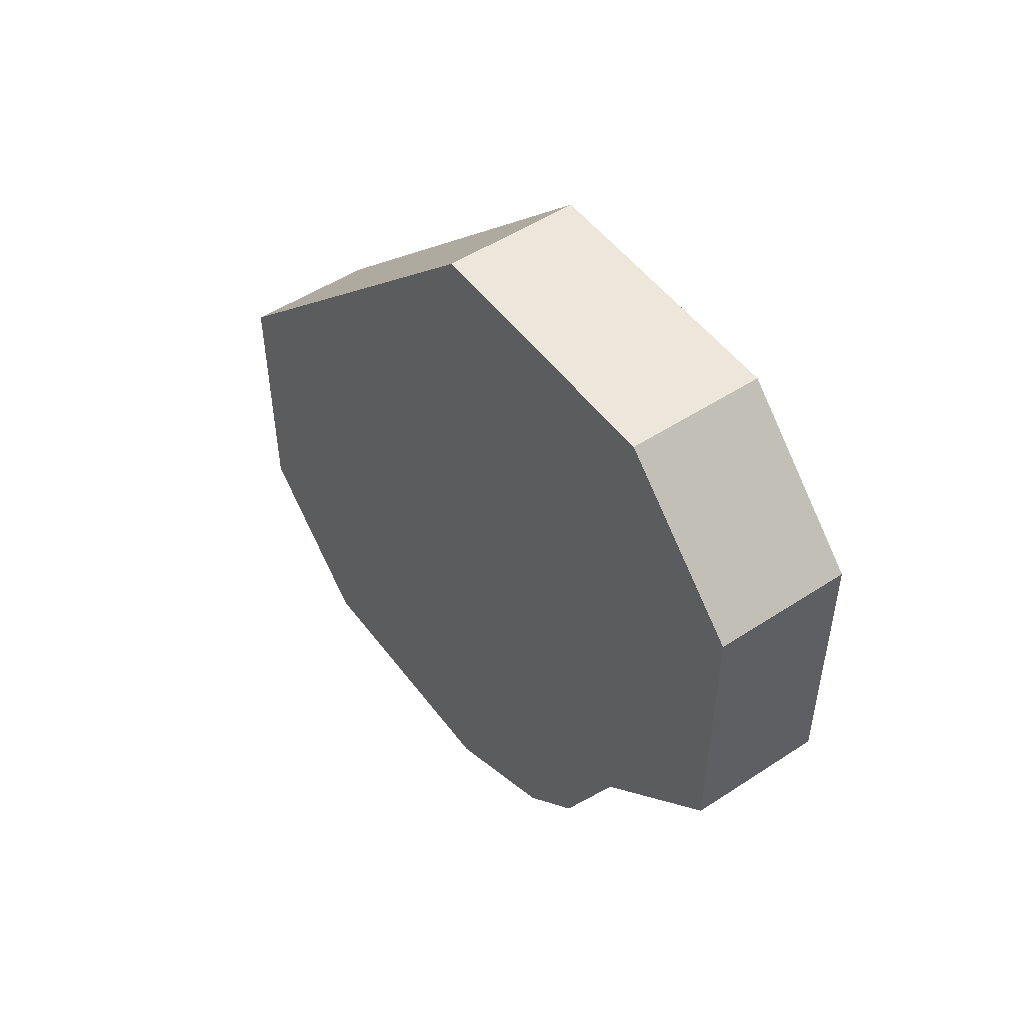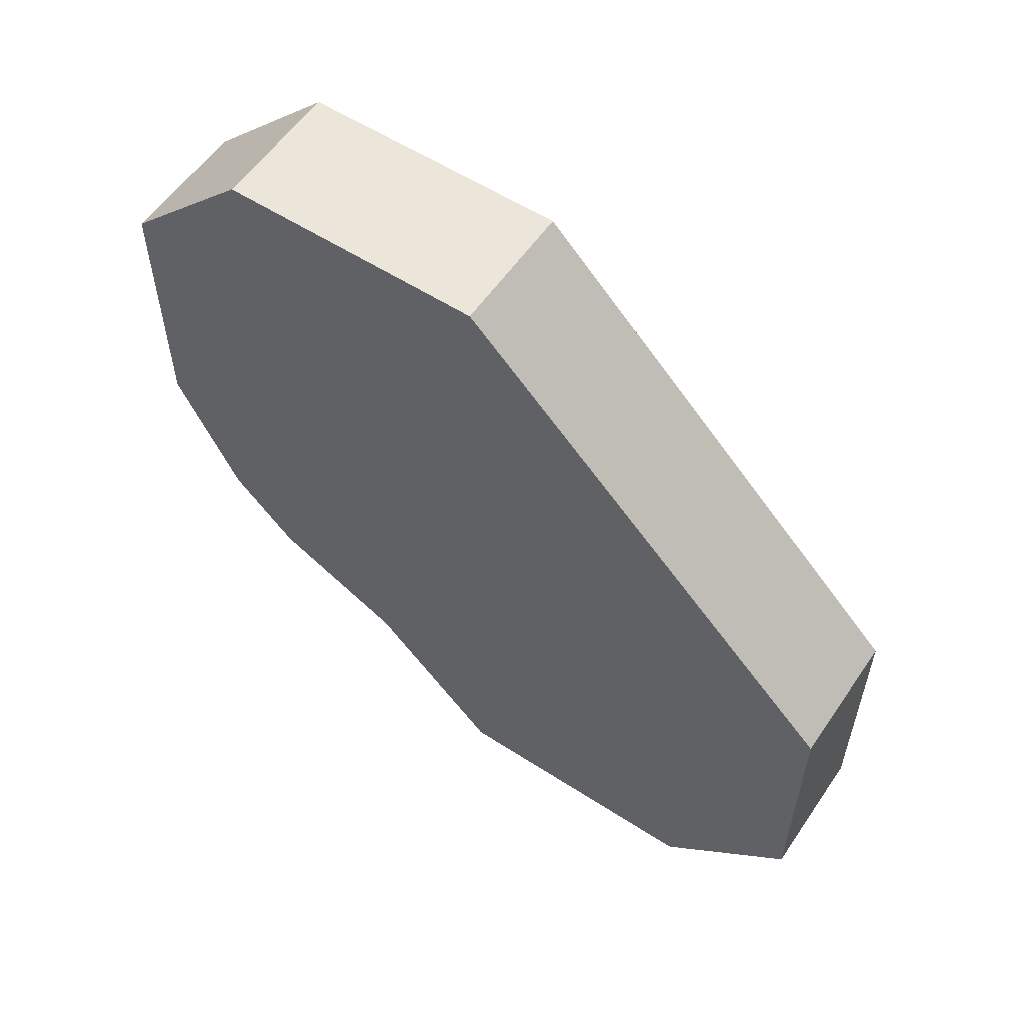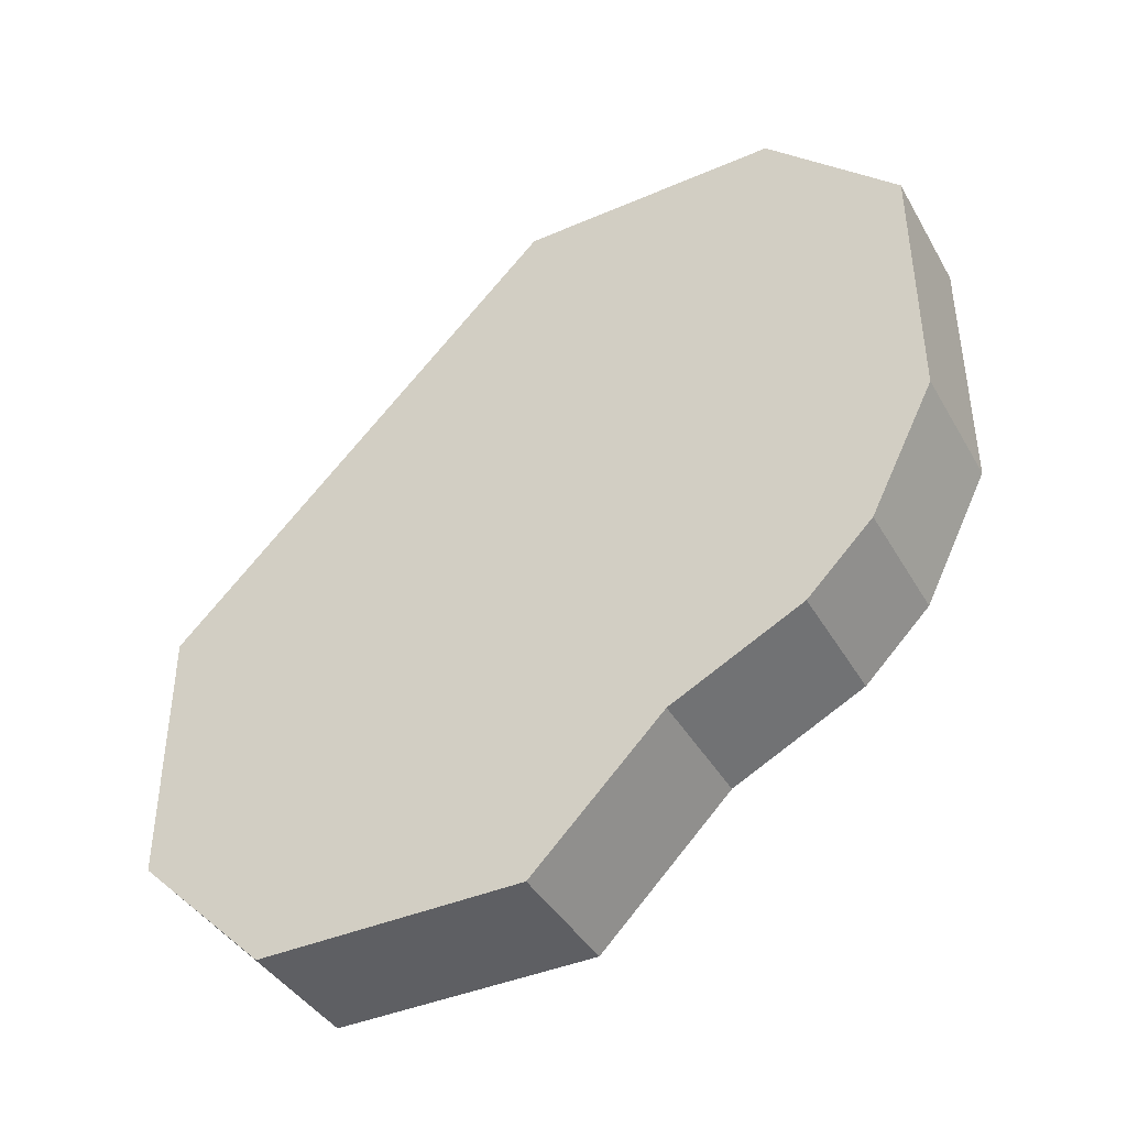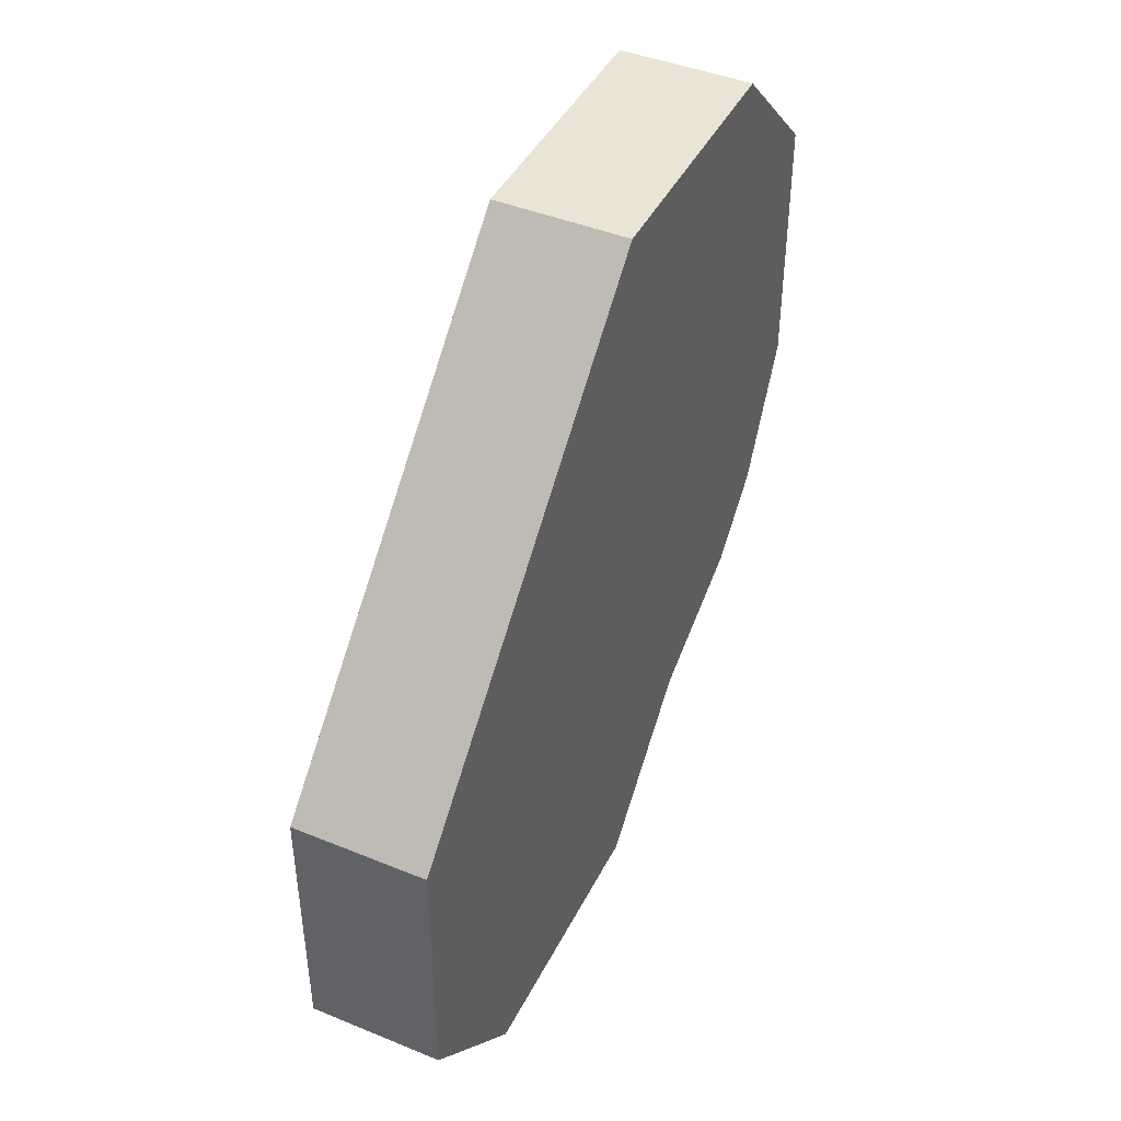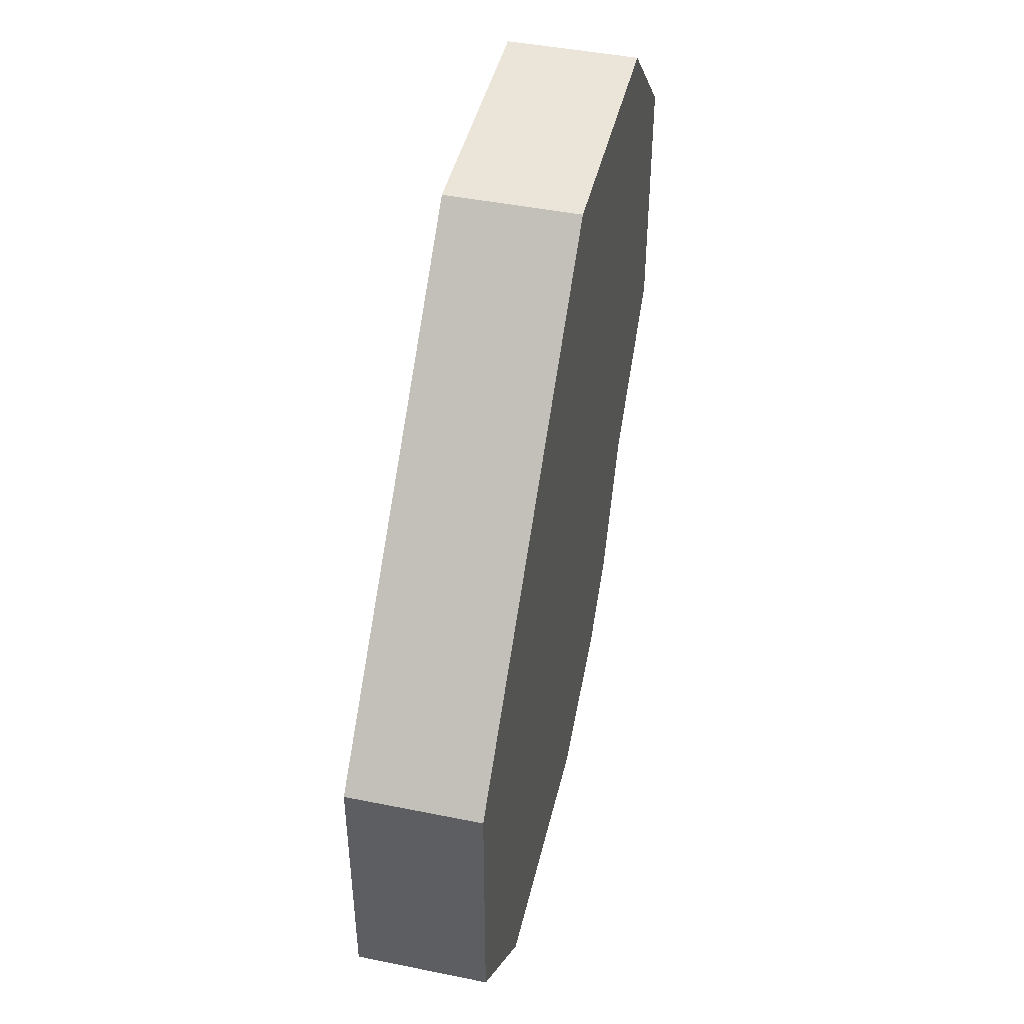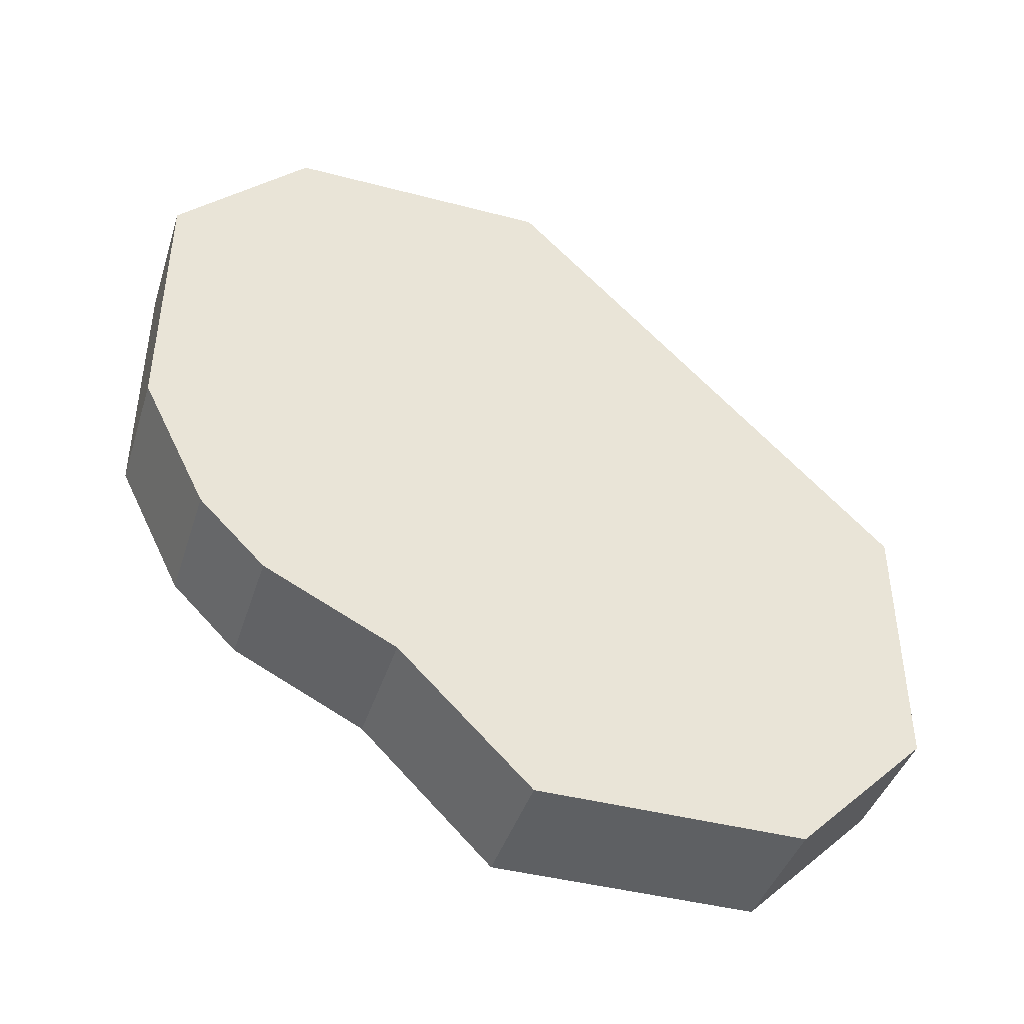
<metadata>
{"format":"obj","ext":"obj","renderer":"f3d","projection":"perspective","resolution":1024,"background":"white","views":[{"elev":50.9,"azim":144.4,"up":"+Y"},{"elev":56.8,"azim":124.0,"up":"+Z"},{"elev":-41.0,"azim":-62.3,"up":"+Z"},{"elev":43.8,"azim":-154.4,"up":"+Z"},{"elev":45.0,"azim":13.2,"up":"+Y"},{"elev":-42.5,"azim":72.6,"up":"+Z"}]}
</metadata>
<code>
o Default
v -1.665e-15 -2.5 9.5
v -1.554e-15 -1.5 9.5
v 1.776e-15 -1.5 8.5
v -1.332e-15 -2.5 8.5
v -1 -1.5 5.5
v -1 -0.5 6.5
v -1 -0.5 5.5
v -1 -2.5 6
v -1 -1 5
v -1 -0.5 5.5
v -1 -0.5 4.5
v -1 -1.5 5.5
v -1 -0.5 4.5
v -1 0.5 5.5
v -1 0.5 4.5
v -1 -0.5 5.5
v -1 0.5 4.5
v -1 1.5 5.5
v -1 1.5 4.5
v -1 0.5 5.5
v -1 1.5 4.5
v -1 2.5 5.5
v -1 2 5
v -1 1.5 5.5
v -1 1.5 5.5
v -1 2.5 6.5
v -1 2.5 5.5
v -1 1.5 6.5
v -1 1.5 6.5
v -1 2.5 7.5
v -1 2.5 6.5
v -1 1.5 7.5
v 0 -1.5 5.5
v 0 -0.5 4.5
v -2.22e-16 -0.5 5.5
v 0 -1 5
v 0 -2.5 6
v -2.22e-16 -0.5 5.5
v -1.332e-15 -0.5 6.5
v 0 -1.5 5.5
v -1 2.5 7.5
v 0 2.5 6.5
v -1 2.5 6.5
v 0 2.5 7.5
v -1 2.5 6.5
v 0 2.5 5.5
v -1 2.5 5.5
v 0 2.5 6.5
v -1 2.5 5.5
v 0 2 5
v -1 2 5
v 0 2.5 5.5
v 1.776e-15 -1.5 8.5
v 8.882e-16 -0.5 7.5
v -4.441e-16 -0.5 8.5
v -1.11e-16 -1.5 7.5
v -1 1 9
v 0 1.5 8.5
v -1 1.5 8.5
v 0 1 9
v -2.22e-16 -0.5 5.5
v 0 0.5 4.5
v -1.11e-16 0.5 5.5
v 0 -0.5 4.5
v -1 -0.5 5.5
v -1 0.5 6.5
v -1 0.5 5.5
v -1 -0.5 6.5
v 8.882e-16 1.5 5.5
v 0 2 5
v 0 2.5 5.5
v 0 1.5 4.5
v -1.332e-15 -0.5 6.5
v -1.11e-16 0.5 5.5
v -4.441e-16 0.5 6.5
v -2.22e-16 -0.5 5.5
v -1 -1.5 5.5
v 0 -2.5 6
v -1 -2.5 6
v 0 -1.5 5.5
v -1 -1 5
v 0 -1.5 5.5
v -1 -1.5 5.5
v 0 -1 5
v 0 1.5 4.5
v -1 2 5
v 0 2 5
v -1 1.5 4.5
v 0 0.5 4.5
v -1 1.5 4.5
v 0 1.5 4.5
v -1 0.5 4.5
v 0 -0.5 4.5
v -1 0.5 4.5
v 0 0.5 4.5
v -1 -0.5 4.5
v 0 -1 5
v -1 -0.5 4.5
v 0 -0.5 4.5
v -1 -1 5
v 0 1 9
v -6.661e-16 1.5 7.5
v 0 1.5 8.5
v -1.554e-15 0.5 7.5
v -1.554e-15 0.5 7.5
v -4.441e-16 1.5 6.5
v -6.661e-16 1.5 7.5
v -4.441e-16 0.5 6.5
v -1 -0.5 7.5
v -1 1 9
v -1 0.5 7.5
v -1 -0.5 8.5
v -6.661e-16 1.5 7.5
v 0 2.5 6.5
v 0 2.5 7.5
v -4.441e-16 1.5 6.5
v -1 -0.5 9.5
v -1 0 10
v -1 0.5001 9.5
v -1 -0.5 10.5
v -1 0 10
v 0 0.5001 9.5
v -1 0.5001 9.5
v 0 4.413e-09 10
v -1 -0.5 10.5
v 0 4.413e-09 10
v -1 0 10
v 0 -0.5 10.5
v 0 -0.5 10.5
v 0 0.5001 9.5
v 0 4.413e-09 10
v -6.661e-16 -0.5 9.5
v 0 -2.5 10.5
v -1.554e-15 -1.5 9.5
v 0 -1.5 10.5
v -1.665e-15 -2.5 9.5
v -4.441e-16 0.5 6.5
v 8.882e-16 1.5 5.5
v -4.441e-16 1.5 6.5
v -1.11e-16 0.5 5.5
v -2.22e-16 -2.5 7.5
v 0 -2.5 6
v -1.11e-16 -1.5 7.5
v 0 -3 6.5
v -1.554e-15 -1.5 9.5
v -4.441e-16 -0.5 8.5
v -6.661e-16 -0.5 9.5
v 1.776e-15 -1.5 8.5
v -1.11e-16 0.5 5.5
v 0 1.5 4.5
v 8.882e-16 1.5 5.5
v 0 0.5 4.5
v -1 -2.5 7.5
v -1 -1.5 8.5
v -1 -1.5 7.5
v -1 -2.5 8.5
v 0 -1.5 10.5
v -6.661e-16 -0.5 9.5
v 0 -0.5 10.5
v -1.554e-15 -1.5 9.5
v 0 -3 10
v -1.665e-15 -2.5 9.5
v 0 -2.5 10.5
v 0 -3.5 9.5
v -6.661e-16 -0.5 9.5
v 0 1 9
v 0 0.5001 9.5
v -4.441e-16 -0.5 8.5
v -4.441e-16 1.5 6.5
v 0 2.5 5.5
v 0 2.5 6.5
v 8.882e-16 1.5 5.5
v -1 2 8
v 0 2.5 7.5
v -1 2.5 7.5
v 0 2 8
v -1 -1.5 7.5
v -1 -0.5 8.5
v -1 -0.5 7.5
v -1 -1.5 8.5
v -1 -2.5 8.5
v -1 -1.5 9.5
v -1 -1.5 8.5
v -1 -2.5 9.5
v -1 -1.5 8.5
v -1 -0.5 9.5
v -1 -0.5 8.5
v -1 -1.5 9.5
v -1 -0.5 6.5
v -1 0.5 7.5
v -1 0.5 6.5
v -1 -0.5 7.5
v -1 -1.5 9.5
v -1 -0.5 10.5
v -1 -0.5 9.5
v -1 -1.5 10.5
v -1 -2.5 9.5
v -1 -1.5 10.5
v -1 -1.5 9.5
v -1 -2.5 10.5
v -1 -3.5 9.5
v -1 -2.5 10.5
v -1 -2.5 9.5
v -1 -3 10
v -1 -3.5 8.5
v -1 -2.5 9.5
v -1 -2.5 8.5
v -1 -3.5 9.5
v -1 -3.5 7.5
v -1 -2.5 8.5
v -1 -2.5 7.5
v -1 -3.5 8.5
v -1 -3 6.5
v -1 -2.5 7.5
v -1 -3 6.5
v -1 -3.5 7.5
v -1 -3 6.5
v -1 -1.5 7.5
v -1 -2.5 6
v -1 -2.5 7.5
v -1.332e-15 -2.5 8.5
v -1.11e-16 -1.5 7.5
v 1.776e-15 -1.5 8.5
v -2.22e-16 -2.5 7.5
v -1 1.5 8.5
v 0 2 8
v -1 2 8
v 0 1.5 8.5
v 0 1.5 8.5
v 0 2.5 7.5
v 0 2 8
v -6.661e-16 1.5 7.5
v -1 -0.5 8.5
v -1 0.5001 9.5
v -1 1 9
v -1 -0.5 9.5
v 0 -3.5 7.5
v 0 -3 6.5
v -2.22e-16 -2.5 7.5
v 0 -3 6.5
v 0 -3.5 8.5
v -2.22e-16 -2.5 7.5
v -1.332e-15 -2.5 8.5
v 0 -3.5 7.5
v -1 0.5001 9.5
v 0 1 9
v -1 1 9
v 0 0.5001 9.5
v -1 1.5 7.5
v -1 2 8
v -1 2.5 7.5
v -1 1.5 8.5
v -1 0.5 6.5
v -1 1.5 7.5
v -1 1.5 6.5
v -1 0.5 7.5
v 0 -3.5 9.5
v -1.332e-15 -2.5 8.5
v -1.665e-15 -2.5 9.5
v 0 -3.5 8.5
v -1 -1.5 10.5
v 0 -0.5 10.5
v -1 -0.5 10.5
v 0 -1.5 10.5
v -1 -2.5 10.5
v 0 -1.5 10.5
v -1 -1.5 10.5
v 0 -2.5 10.5
v -1 -3 10
v 0 -2.5 10.5
v -1 -2.5 10.5
v 0 -3 10
v -1.11e-16 -1.5 7.5
v -1.332e-15 -0.5 6.5
v 8.882e-16 -0.5 7.5
v 0 -2.5 6
v -4.441e-16 -0.5 8.5
v -1.554e-15 0.5 7.5
v 0 1 9
v 8.882e-16 -0.5 7.5
v -1 -3.5 9.5
v 0 -3 10
v -1 -3 10
v 0 -3.5 9.5
v -1 -3.5 8.5
v 0 -3.5 9.5
v -1 -3.5 9.5
v 0 -3.5 8.5
v -1 -3.5 7.5
v 0 -3.5 8.5
v -1 -3.5 8.5
v 0 -3.5 7.5
v -1 -3 6.5
v 0 -3.5 7.5
v -1 -3.5 7.5
v 0 -3 6.5
v -1 -2.5 6
v -1 -0.5 7.5
v -1 -0.5 6.5
v -1 -1.5 7.5
v -1 0.5 7.5
v -1 1.5 8.5
v -1 1.5 7.5
v -1 1 9
v 0 -3 6.5
v -1 -2.5 6
v 0 -2.5 6
v -1 -3 6.5
v 8.882e-16 -0.5 7.5
v -4.441e-16 0.5 6.5
v -1.554e-15 0.5 7.5
v -1.332e-15 -0.5 6.5
v -1 0.5 5.5
v -1 1.5 6.5
v -1 1.5 5.5
v -1 0.5 6.5
g Filete COcido
f 1 3 2
f 1 4 3
f 5 6 7
f 5 8 6
f 9 10 11
f 9 12 10
f 13 14 15
f 13 16 14
f 17 18 19
f 17 20 18
f 21 22 23
f 21 24 22
f 25 26 27
f 25 28 26
f 29 30 31
f 29 32 30
f 33 34 35
f 33 36 34
f 37 38 39
f 37 40 38
f 41 42 43
f 41 44 42
f 45 46 47
f 45 48 46
f 49 50 51
f 49 52 50
f 53 54 55
f 53 56 54
f 57 58 59
f 57 60 58
f 61 62 63
f 61 64 62
f 65 66 67
f 65 68 66
f 69 70 71
f 69 72 70
f 73 74 75
f 73 76 74
f 77 78 79
f 77 80 78
f 81 82 83
f 81 84 82
f 85 86 87
f 85 88 86
f 89 90 91
f 89 92 90
f 93 94 95
f 93 96 94
f 97 98 99
f 97 100 98
f 101 102 103
f 101 104 102
f 105 106 107
f 105 108 106
f 109 110 111
f 109 112 110
f 113 114 115
f 113 116 114
f 117 118 119
f 117 120 118
f 121 122 123
f 121 124 122
f 125 126 127
f 125 128 126
f 129 130 131
f 129 132 130
f 133 134 135
f 133 136 134
f 137 138 139
f 137 140 138
f 141 142 143
f 141 144 142
f 145 146 147
f 145 148 146
f 149 150 151
f 149 152 150
f 153 154 155
f 153 156 154
f 157 158 159
f 157 160 158
f 161 162 163
f 161 164 162
f 165 166 167
f 165 168 166
f 169 170 171
f 169 172 170
f 173 174 175
f 173 176 174
f 177 178 179
f 177 180 178
f 181 182 183
f 181 184 182
f 185 186 187
f 185 188 186
f 189 190 191
f 189 192 190
f 193 194 195
f 193 196 194
f 197 198 199
f 197 200 198
f 201 202 203
f 201 204 202
f 205 206 207
f 205 208 206
f 209 210 211
f 209 212 210
f 213 214 215
f 213 216 214
f 217 218 219
f 217 220 218
f 221 222 223
f 221 224 222
f 225 226 227
f 225 228 226
f 229 230 231
f 229 232 230
f 233 234 235
f 233 236 234
f 237 238 239
f 237 240 238
f 241 242 243
f 241 244 242
f 245 246 247
f 245 248 246
f 249 250 251
f 249 252 250
f 253 254 255
f 253 256 254
f 257 258 259
f 257 260 258
f 261 262 263
f 261 264 262
f 265 266 267
f 265 268 266
f 269 270 271
f 269 272 270
f 273 274 275
f 273 276 274
f 277 278 279
f 277 280 278
f 281 282 283
f 281 284 282
f 285 286 287
f 285 288 286
f 289 290 291
f 289 292 290
f 293 294 295
f 293 296 294
f 297 298 299
f 297 300 298
f 301 302 303
f 301 304 302
f 305 306 307
f 305 308 306
f 309 310 311
f 309 312 310
f 313 314 315
f 313 316 314

</code>
